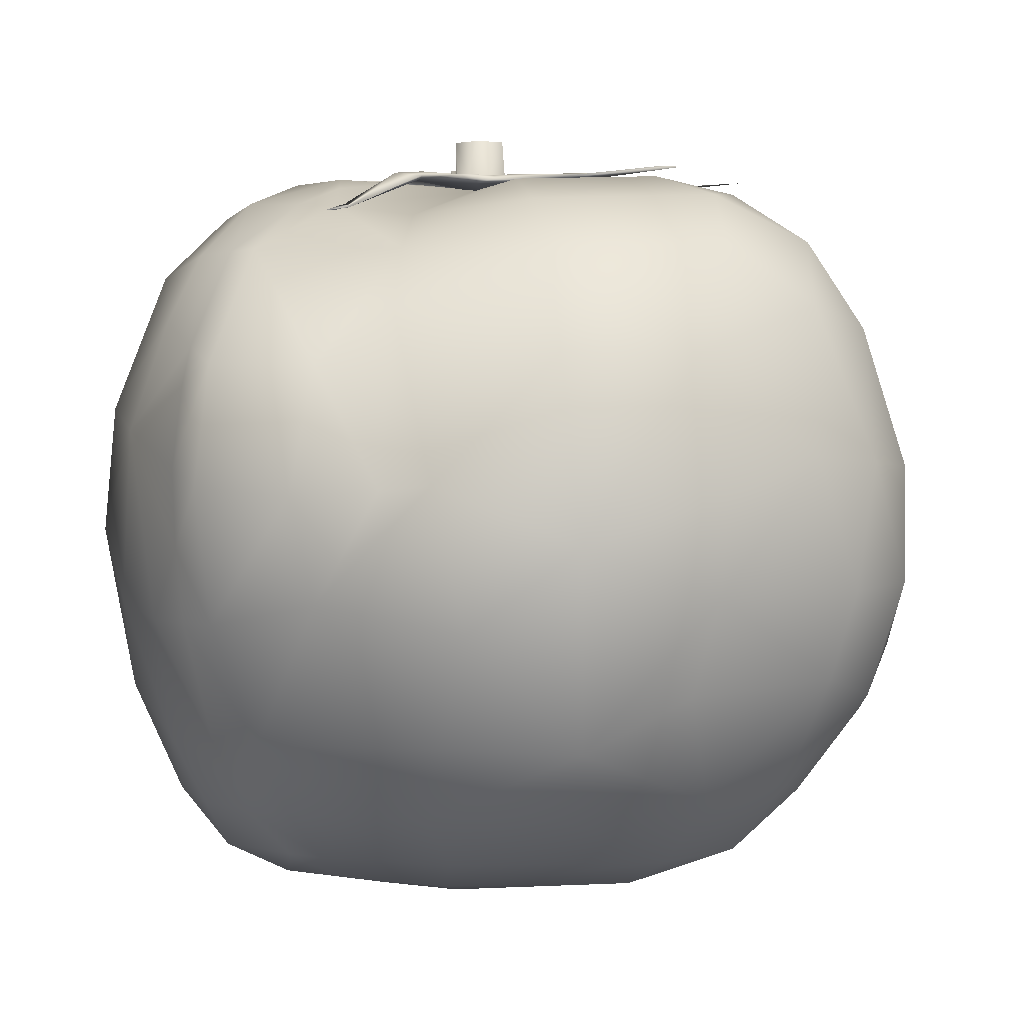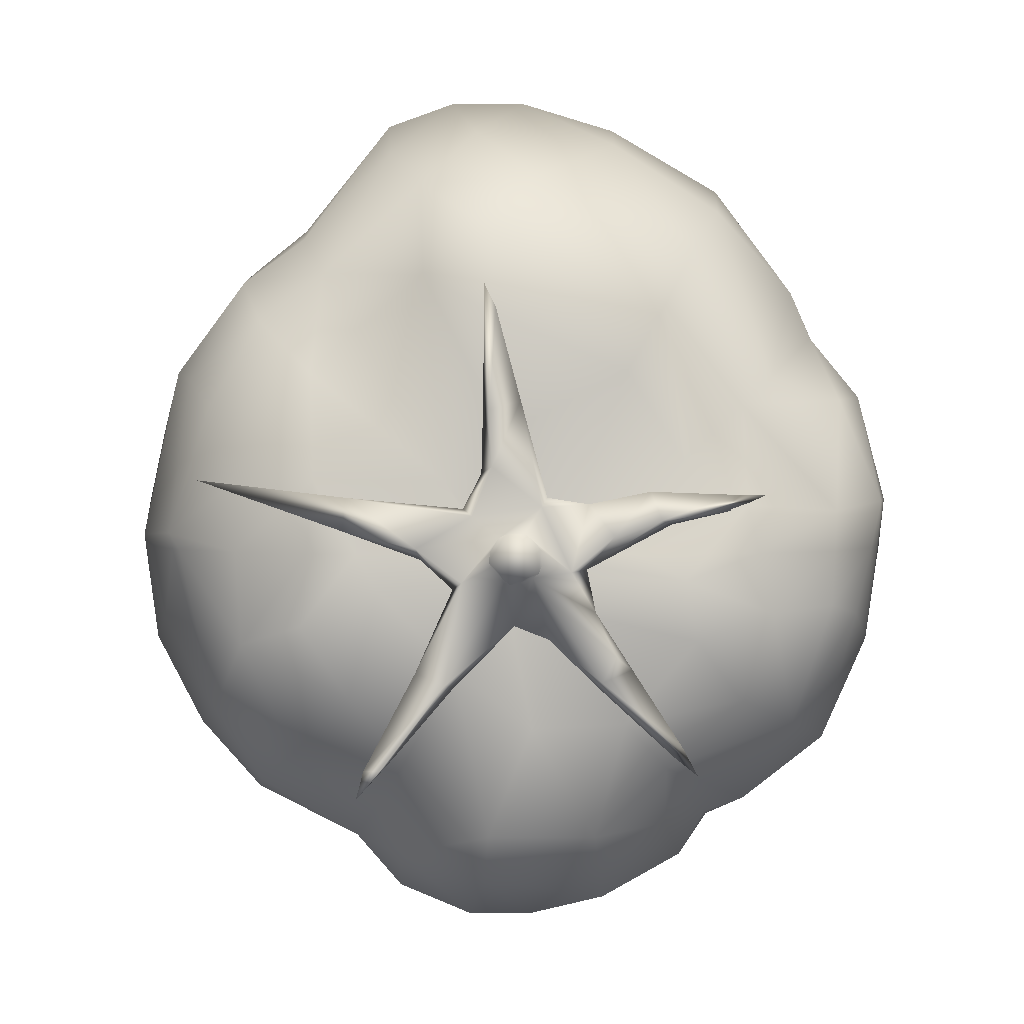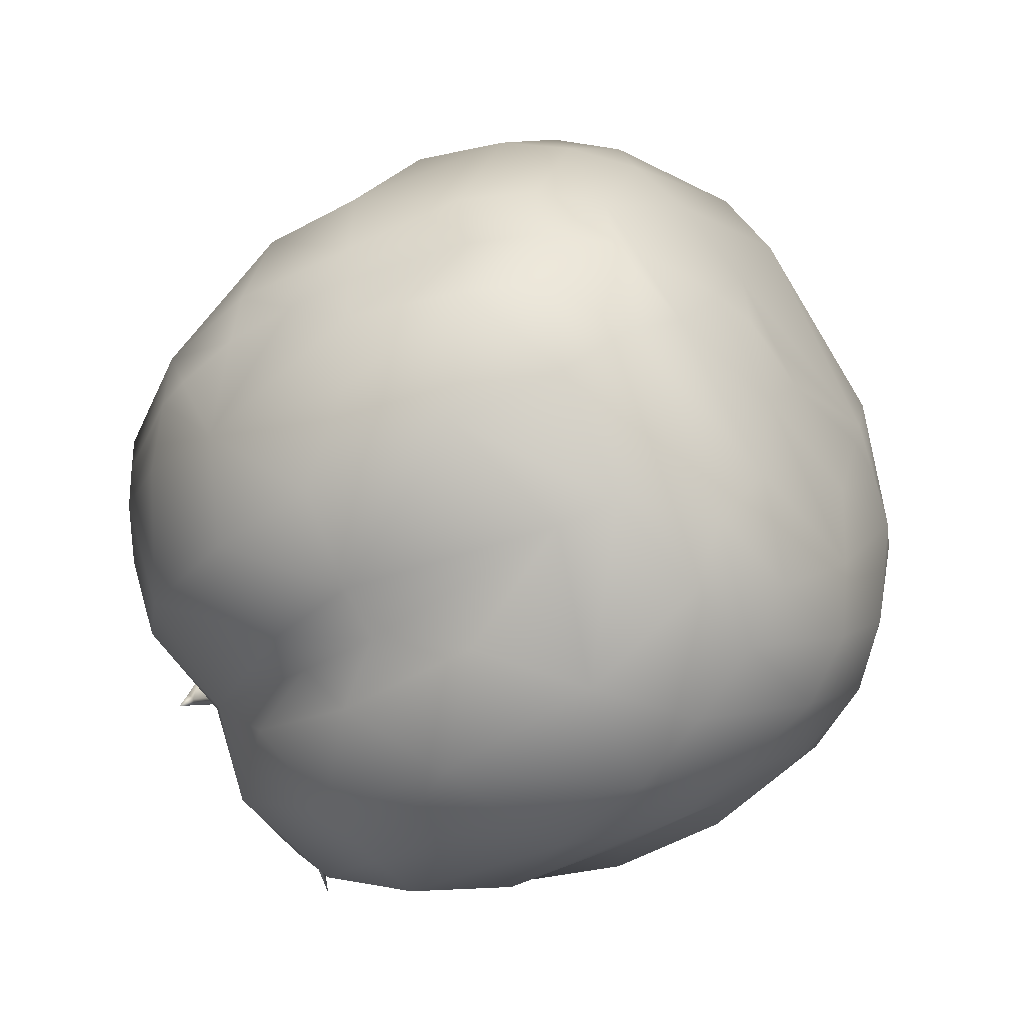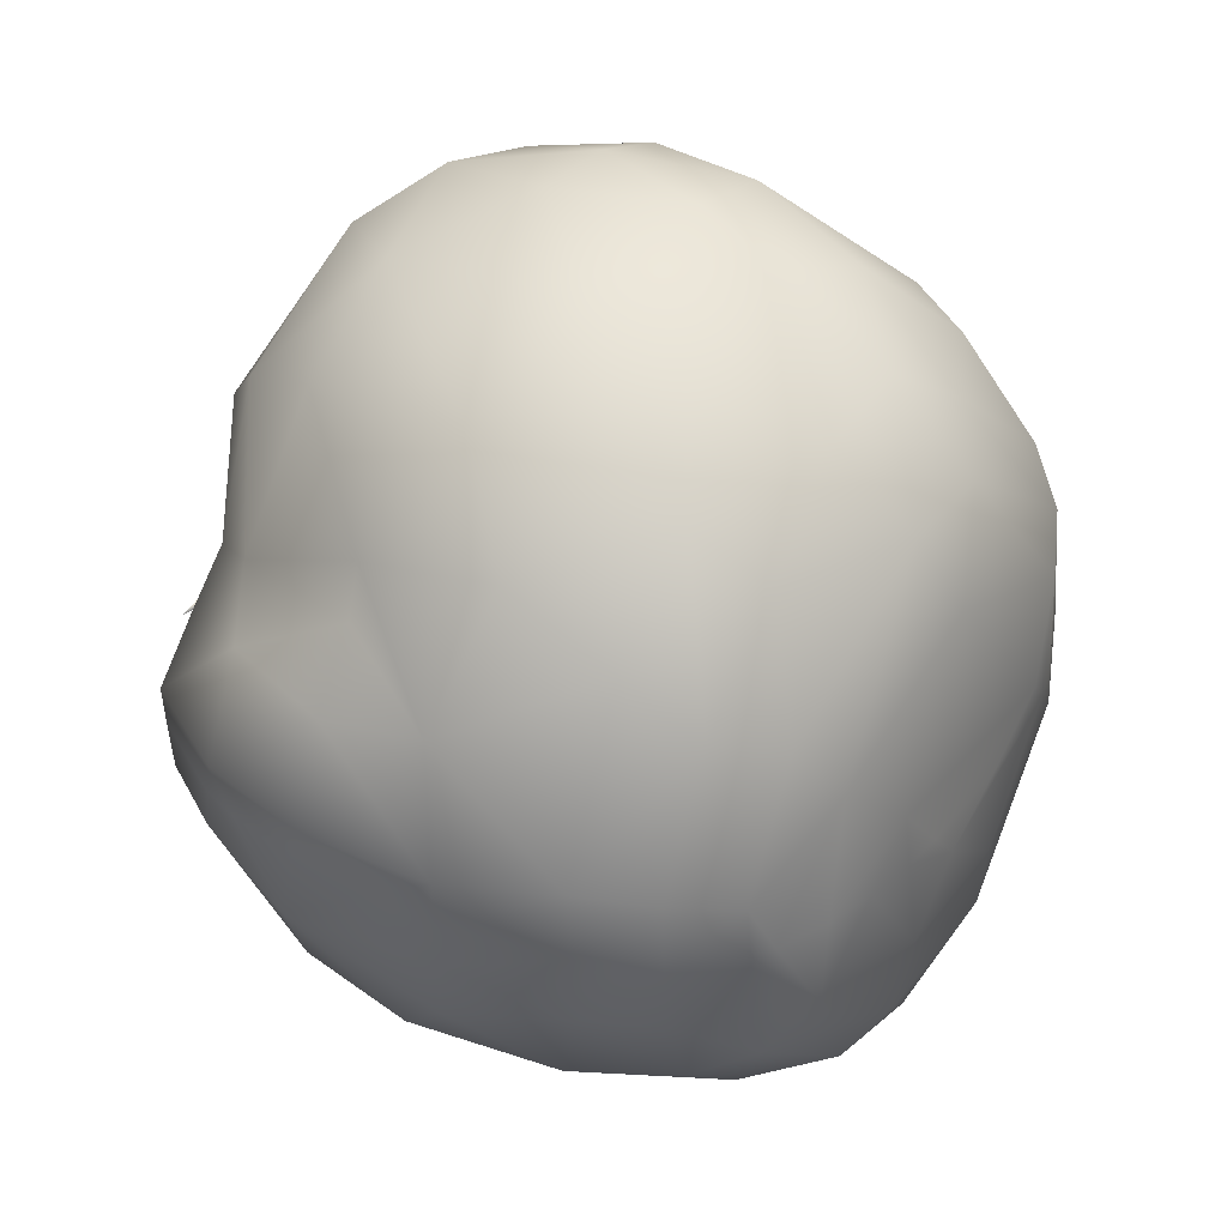
<metadata>
{"format":"obj","ext":"obj","renderer":"f3d","projection":"perspective","resolution":1024,"background":"white","views":[{"elev":2.1,"azim":139.0,"up":"+Z"},{"elev":1.5,"azim":1.4,"up":"+Y"},{"elev":-44.2,"azim":128.2,"up":"+Y"},{"elev":39.4,"azim":126.1,"up":"+Y"}]}
</metadata>
<code>
o TomatoC8Mesh
v -0.005136 -0.06254 0.0275
v -0.0111 -0.03419 -0.05154
v -0.005516 -0.06685 -0.001212
v -0.01667 -0.04236 -0.0467
v -0.01547 -0.05204 0.03461
v -0.009182 -0.02149 -0.05358
v -0.01668 -0.05995 0.01679
v -0.01625 -0.06211 -0.01637
v -0.01613 -0.05815 -0.02847
v -0.01814 -0.05061 -0.03894
v -0.0248 -0.05443 0.000414
v -0.006366 -0.02188 0.053
v -0.02972 -0.05031 -0.01524
v -0.01437 -0.03694 0.04376
v -0.0192 -0.04448 0.0341
v -0.02355 -0.05164 0.01852
v -0.0367 -0.04204 -0.0264
v -0.04028 -0.04481 -0.006933
v -0.02205 -0.02635 0.05186
v -0.03689 -0.03446 -0.03743
v -0.03103 -0.03546 0.04349
v -0.03275 -0.02696 -0.04484
v -0.03768 -0.04132 0.02863
v -0.02996 -0.01092 -0.04999
v -0.04004 -0.04446 0.01266
v -0.04418 -0.02942 0.03562
v -0.04979 -0.0342 0.01033
v -0.05015 -0.03446 -0.005208
v -0.01752 -0.01028 0.05508
v -0.02915 -0.01564 0.05301
v -0.04666 -0.03275 -0.02301
v -0.03844 -0.01864 0.04792
v -0.05749 -0.01246 -0.0174
v -0.05416 -0.01285 -0.02749
v -0.04782 -0.01263 -0.03699
v -0.0529 -0.01583 0.0285
v -0.01909 0.001107 -0.05294
v -0.05709 -0.02028 0.01015
v -0.05797 -0.01788 -0.002973
v -0.05814 -0.003246 0.01697
v -0.04074 -0.004572 -0.04424
v -0.05536 0.001169 -0.02778
v -0.04001 0.005329 0.04651
v -0.0482 0.006525 -0.03779
v -0.05129 -0.002425 0.03489
v -0.06022 0.002174 -0.001725
v -0.05866 0.005775 -0.01721
v -0.0272 0.005979 0.05205
v -0.05747 0.01412 -0.000406
v -0.05001 0.01908 -0.02906
v -0.04473 0.0168 0.03742
v -0.03585 0.01709 -0.04504
v -0.04882 0.02137 0.02878
v -0.02649 0.01388 -0.05028
v -0.05222 0.02277 0.01867
v -0.04138 0.02178 -0.03802
v -0.05221 0.02756 -0.000916
v -0.05105 0.02661 -0.01695
v -0.02813 0.02188 0.04691
v -0.04296 0.04007 -0.003577
v -0.007844 0.005817 0.05192
v -0.04113 0.04037 -0.01767
v -0.03728 0.03808 -0.02756
v -0.03669 0.03005 0.03871
v -0.04073 0.03646 0.02639
v -0.01821 0.04289 -0.03785
v -0.0272 0.03746 0.0362
v -0.0312 0.04349 0.02582
v -0.03423 0.04739 -0.00562
v -0.0217 0.02846 0.04356
v -0.008791 0.03873 -0.0463
v -0.01726 0.05636 0.03047
v -0.01886 0.06302 0.01063
v -0.01183 0.05045 0.04291
v -0.0187 0.06319 -0.005873
v -0.01821 0.05669 -0.02257
v -0.01103 0.03617 0.05055
v -0.004541 0.06685 -0.006495
v 0.000894 0.01286 0.05366
v -0.003452 0.06285 -0.01897
v -0.000781 0.03036 0.05313
v -0.00057 0.0427 0.04968
v -0.005276 0.05242 -0.03511
v -0.003817 0.05931 0.03337
v 0.001562 0.02725 -0.05176
v -0.008546 0.06659 0.01142
v 0.005793 0.03922 -0.04666
v 0.003063 0.06643 0.01222
v 0.008936 0.05088 -0.03611
v 0.006052 0.05173 0.04217
v 0.01799 0.05708 -0.02056
v 0.01751 0.05808 0.02637
v 0.0174 0.06273 0.006786
v 0.0173 0.06185 -0.006817
v 0.02653 0.01427 -0.05105
v 0.01904 0.02193 0.05219
v 0.02899 0.04695 -0.0285
v 0.02477 0.03198 0.04849
v 0.02515 0.03997 -0.03875
v 0.02914 0.04038 0.04097
v 0.03198 0.02229 -0.04639
v 0.03365 0.04757 0.02649
v 0.016 0.004266 -0.05412
v 0.03481 0.05329 0.000298
v 0.009975 0.00086 0.05206
v 0.04666 0.03601 0.008369
v 0.04395 0.03988 -0.01169
v 0.02767 0.008763 0.04727
v 0.04247 0.03274 -0.02793
v 0.03662 0.01714 0.04165
v 0.03942 0.02545 -0.03898
v 0.0416 0.02157 0.03286
v 0.04989 0.02864 0.007624
v 0.05511 0.02106 -0.008179
v 0.05789 0.01903 0.006748
v 0.05406 0.006014 -0.02882
v 0.04835 0.005447 -0.03925
v 0.04093 0.003486 -0.04668
v 0.05293 0.01821 0.0249
v 0.03693 0.002239 0.04855
v 0.05083 0.001218 0.0418
v 0.03144 -0.01762 -0.0523
v 0.05951 0.002372 0.02516
v 0.06208 0.002302 0.007908
v 0.05933 0.002229 -0.01173
v 0.05883 -0.01292 -0.01181
v 0.0276 -0.008756 0.05357
v 0.05402 -0.01575 -0.02959
v 0.04072 -0.01383 0.04951
v 0.04817 -0.01546 -0.03987
v 0.0502 -0.01304 0.04145
v 0.03864 -0.02334 -0.04809
v 0.05493 -0.01486 0.03159
v 0.01246 -0.02055 -0.05491
v 0.05821 -0.01992 0.01568
v 0.000512 -0.007833 0.05353
v 0.05638 -0.02496 -0.009574
v 0.02934 -0.01767 0.05316
v 0.05218 -0.03648 0.000442
v 0.009421 -0.01298 0.05298
v 0.0484 -0.03417 -0.02354
v 0.0361 -0.02674 0.04812
v 0.04296 -0.02943 -0.03954
v 0.04448 -0.03104 0.03895
v 0.05085 -0.03553 0.01895
v 0.0384 -0.04547 0.01791
v 0.04087 -0.04652 0.002171
v 0.01896 -0.03023 0.04964
v 0.03161 -0.04571 -0.02953
v 0.02899 -0.04376 -0.03829
v 0.02524 -0.0377 0.04247
v 0.01693 -0.04378 -0.04738
v 0.01248 -0.03471 -0.05253
v 0.03212 -0.04779 0.01747
v 0.03326 -0.05018 0.003274
v 0.02536 -0.04736 0.03284
v 0.02833 -0.05548 0.01261
v 0.02689 -0.05496 -0.01008
v 0.01512 -0.0611 -0.02253
v 0.01404 -0.05202 -0.04053
v 0.01444 -0.04758 0.04641
v 0.01576 -0.05991 0.02707
v 0.01596 -0.06386 0.00344
v 0.004404 -0.06271 0.02654
v 0.004921 -0.06635 0.001233
v -0.00225 -0.06616 -0.01877
v 0.005091 -0.03051 0.05369
v -2.1e-05 -0.06114 -0.03074
v -0.001472 -0.0472 0.04929
v 0.001246 -0.05387 -0.04121
v -0.002247 -0.05484 0.04249
v 0.00155 -0.04604 -0.04813
v 0.004241 -0.01051 -0.05494
v -0.02445 -0.004865 -0.05152
v -0.01647 -0.004865 -0.05313
v -0.05747 -0.004865 0.01842
v -0.05807 -0.004865 0.01634
v -0.007071 -0.004865 -0.05415
v -0.041 -0.004865 -0.04398
v -0.04805 -0.004865 -0.03732
v -0.05934 -0.004865 0.001913
v -0.04941 -0.004865 0.03678
v -0.05071 -0.004865 0.03495
v 0.008859 -0.004865 -0.05467
v -0.001305 -0.004865 0.05319
v 0.000604 -0.004865 0.05355
v 0.003801 -0.004865 0.05305
v 0.031 -0.004865 0.0518
v 0.03868 -0.004865 0.04898
v 0.05922 -0.004865 0.02214
v 0.05772 -0.004865 0.02781
v 0.02974 -0.004865 -0.0518
v 0.02255 -0.004865 -0.05346
v 0.06046 -0.004865 -0.001213
v 0.05918 -0.004865 -0.01176
v 0.02048 -0.004865 0.05307
v 0.01487 -0.004865 -0.05441
v -0.04064 -0.004865 -0.04425
v -0.03943 -0.004865 0.0471
v -0.02818 -0.004865 0.05253
v -0.02078 -0.004865 0.05408
v -0.0549 -0.004865 -0.02766
v -0.05809 -0.004865 -0.01732
v -0.04025 -0.004865 -0.04451
v -0.05957 -0.004865 -0.002155
v -0.0516 -0.004865 0.03373
v -0.02911 -0.004865 -0.05007
v 0.03741 -0.004865 -0.0489
v 0.04045 -0.004865 -0.04711
v 0.05422 -0.004865 -0.0292
v 0.04842 -0.004865 -0.03955
v 0.06099 -0.004865 0.01034
v 0.05064 -0.004865 0.04165
v 0.00202 -0.008955 0.06059
v 0.000776 -0.008457 0.05513
v -0.00079 -0.006679 0.05522
v 0.006588 -0.006399 0.05491
v 0.000278 -0.002454 0.05498
v 0.005722 -0.002891 0.06043
v -0.001033 -0.005705 0.06056
v 0.006216 -0.007302 0.06041
v 0.001436 -0.001744 0.06046
v 0.02557 -0.000501 0.05308
v 0.005263 -0.008307 0.05493
v 0.03989 0.003784 0.04768
v -0.0002 0.03137 0.05451
v -0.002033 0.0178 0.05385
v 0.01446 -0.01341 0.05399
v 0.01545 -0.02369 0.05439
v 0.01741 -0.01992 0.05465
v -0.002295 0.006968 0.05409
v -0.01188 -0.004056 0.05515
v 0.02729 -0.03366 0.04771
v 0.03446 0.001399 0.04911
v 0.003076 -0.00912 0.05508
v 0.00733 0.003422 0.05417
v 0.002551 -0.01535 0.05451
v 0.01522 -0.02478 0.05362
v 0.01339 0.002483 0.05448
v 0.01725 -0.002202 0.055
v -0.00092 -0.004393 0.05518
v 0.006344 -0.004113 0.05507
v 0.007581 -0.01734 0.05427
v -0.001104 0.01625 0.05459
v -0.01126 -0.005662 0.05434
v 0.0198 -0.02176 0.05371
v 0.03511 0.003762 0.04845
v 0.01092 -0.007479 0.05474
v -0.005189 -0.009038 0.05516
v 0.006544 0.002086 0.05483
v -0.000752 0.007957 0.05502
v -0.04371 0.005987 0.05612
v -0.003639 0.000735 0.05484
v -0.01191 -0.02216 0.05544
v -0.01683 -0.03611 0.05938
v -0.00762 -0.02402 0.05572
v 0.02414 0.000107 0.05424
v 0.004069 -0.001788 0.05506
v 0.02661 -0.0344 0.04714
v -0.02031 -0.04023 0.05937
v 0.03586 0.002566 0.04798
v -0.02271 -0.001534 0.05389
v -0.02231 0.003415 0.05411
v -0.02296 -0.000568 0.05333
v -0.00499 0.001783 0.05403
v -0.006497 -0.01001 0.05441
v 0.01314 -0.007097 0.05393
v 0.02248 0.004306 0.05366
v 0.003556 -0.004352 0.05251
v 0.009133 0.001093 0.05338
v 0.003467 0.01766 0.05398
v 0.004167 0.007355 0.05345
v -0.009923 0.000203 0.05344
v -0.02073 0.002364 0.05324
v -0.006364 -0.02441 0.05466
v 0.01607 -0.02393 0.05304
v 0.02604 -0.03525 0.04738
v 0.01651 -0.00296 0.05347
v 0.02175 0.003199 0.05326
v -0.0192 -0.03606 0.05945
v 0.02978 -0.0383 0.04675
v -0.001877 0.03477 0.05428
v -0.01517 -0.03454 0.05853
v 0.00106 -0.01432 0.0535
v -0.01093 -0.02227 0.05475
v 0.0105 -0.01777 0.05325
f 169 12 14
f 9 8 13
f 3 166 165
f 10 9 17
f 21 14 19
f 167 136 12
f 7 16 11
f 171 1 164
f 8 3 7
f 7 11 8
f 172 2 153
f 2 134 153
f 13 8 11
f 2 172 4
f 134 2 6
f 10 17 20
f 5 15 16
f 25 16 23
f 6 2 24
f 7 1 5
f 18 11 25
f 18 28 31
f 31 33 34
f 22 20 35
f 26 21 32
f 6 24 174 175
f 5 14 15
f 136 29 12
f 38 36 176 177
f 173 6 175 178
f 41 44 52
f 41 179 180 44
f 38 177 181
f 47 46 49
f 42 47 50
f 26 32 182 183
f 44 50 56
f 50 47 58
f 45 51 53
f 59 61 70
f 52 56 66
f 63 66 56
f 45 43 51
f 173 178 184
f 52 66 71
f 54 52 71
f 69 68 73
f 85 103 37
f 77 81 82
f 61 185 186 79
f 69 73 75
f 76 80 83
f 68 67 72
f 54 71 85
f 72 67 74
f 83 80 89
f 79 186 187 105
f 5 171 169 14
f 87 95 85
f 93 88 92
f 87 89 99
f 99 89 97
f 96 105 108
f 101 99 111
f 84 90 92
f 74 82 90
f 74 77 82
f 107 104 106
f 96 79 105
f 92 90 100
f 109 97 107
f 95 101 118
f 113 119 115
f 108 120 110
f 119 112 110
f 120 188 189
f 135 190 191 133
f 103 95 192 193
f 125 124 194 195
f 128 126 137
f 127 196 187 136
f 138 127 140
f 173 184 197 134
f 137 139 141
f 110 120 121
f 138 140 148
f 132 130 143
f 135 145 139
f 140 127 136
f 154 146 151
f 155 157 158
f 157 162 163
f 3 8 166
f 156 161 162
f 167 140 136
f 161 169 171
f 173 134 6
f 3 1 7
f 5 1 171
f 168 9 10 170
f 166 8 9 168
f 17 9 13
f 19 14 12
f 16 7 5
f 13 11 18
f 29 30 19 12
f 17 13 18
f 22 24 2 4
f 20 22 4 10
f 23 26 27 25
f 25 27 28 18
f 25 11 16
f 27 38 39 28
f 34 35 20 31
f 17 18 31
f 20 17 31
f 41 198 179
f 21 23 16 15
f 26 36 38 27
f 4 172 170 10
f 19 30 32 21
f 33 31 28 39
f 48 43 199 200
f 23 21 26
f 48 200 201
f 47 42 202 203
f 22 198 204 24
f 45 182 199 43
f 42 44 180 202
f 29 136 185 201
f 46 47 203 205
f 21 15 14
f 49 46 40 55
f 40 176 206 45
f 24 207 174
f 57 58 47 49
f 39 38 181 205
f 52 54 207 204 41
f 44 42 50
f 36 26 183 206
f 48 59 43
f 45 53 55 40
f 57 60 62 58
f 59 48 61
f 52 44 56
f 55 53 65
f 57 49 55
f 58 62 63 50
f 65 60 57 55
f 68 69 60 65
f 56 50 63
f 85 37 54
f 60 69 62
f 79 81 77 61
f 77 70 61
f 64 65 53 51
f 67 68 65 64
f 75 76 62 69
f 73 68 72
f 78 80 76 75
f 66 63 76
f 67 64 59 70
f 63 62 76
f 77 74 67 70
f 83 66 76
f 72 84 86 73
f 43 59 64 51
f 86 78 75 73
f 87 71 83 89
f 71 66 83
f 71 87 85
f 88 86 84
f 94 91 80 78
f 78 86 88
f 81 96 98 82
f 89 80 91
f 96 81 79
f 84 72 74
f 88 93 94 78
f 88 84 92
f 108 110 98 96
f 84 74 90
f 104 94 93
f 97 89 91
f 101 87 99
f 92 102 104 93
f 103 85 95
f 97 91 94 104
f 97 109 111 99
f 95 87 101
f 106 104 102
f 107 97 104
f 98 100 90 82
f 102 112 106
f 106 113 114 107
f 102 92 100
f 116 117 111 109
f 113 106 112
f 114 113 115
f 117 118 101 111
f 102 100 112
f 114 116 109 107
f 113 112 119
f 110 112 100 98
f 115 124 125 114
f 120 108 105
f 122 192 208
f 123 124 115 119
f 122 208 209 132
f 116 114 125
f 120 105 196 188
f 126 128 210 195
f 130 132 209 211
f 128 130 211 210
f 129 127 138
f 123 190 212 124
f 121 123 119 110
f 135 137 126 194 212
f 142 129 138
f 134 197 193 122
f 131 133 191 213
f 137 135 139
f 128 137 141
f 128 141 143 130
f 133 144 145 135
f 143 150 132
f 145 146 147 139
f 146 145 144
f 146 154 155 147
f 147 149 141 139
f 141 149 150 143
f 132 152 153 122
f 147 155 149
f 144 133 131
f 129 131 213 189
f 148 151 142 138
f 156 157 154 151
f 161 151 148
f 152 132 150
f 134 122 153
f 170 172 152 160
f 155 154 157
f 163 158 157
f 144 151 146
f 149 155 158
f 140 167 148
f 149 158 159
f 161 156 151
f 159 160 150 149
f 167 169 161 148
f 152 150 160
f 129 142 144 131
f 144 142 151
f 157 156 162
f 164 165 163 162
f 158 163 159
f 168 170 160 159
f 159 166 168
f 12 169 167
f 166 159 163 165
f 152 172 153
f 171 164 162 161
f 3 165 164 1
f 175 174 37
f 177 176 40
f 178 175 37
f 180 179 35
f 181 177 40 46
f 183 182 45
f 184 178 37 103
f 186 185 136
f 187 186 136
f 189 188 127 129
f 191 190 123
f 193 192 122
f 195 194 126
f 187 196 105
f 197 184 103
f 179 198 22 35
f 200 199 32 30
f 201 200 30 29
f 203 202 34 33
f 204 198 41
f 199 182 32
f 202 180 35 34
f 201 185 61 48
f 205 203 33 39
f 206 176 36
f 174 207 54 37
f 205 181 46
f 204 207 24
f 206 183 45
f 208 192 95 118
f 209 208 118
f 188 196 127
f 195 210 116 125
f 211 209 118 117
f 210 211 117 116
f 212 190 135
f 212 194 124
f 193 197 103
f 213 191 123 121
f 189 213 121 120
f 222 220 214
f 222 221 219
f 222 218 241 220
f 214 221 222
f 235 224 221 214
f 222 219 258
f 222 258 218
f 221 217 242 219
f 220 216 215 214
f 224 217 221
f 220 241 216
f 219 242 258
f 215 235 214
f 255 280 260
f 250 218 258
f 217 224 248
f 240 257 268
f 244 271 226
f 271 250 236
f 226 282 244
f 263 252 262
f 271 244 251 250
f 224 230 228
f 224 228 248
f 238 277 229
f 267 240 248
f 223 257 267
f 223 234 257
f 240 268 239
f 257 247 268
f 215 216 249
f 224 235 237
f 249 216 241
f 250 253 218
f 225 247 234
f 249 241 218
f 262 245 232
f 283 255 260
f 248 242 217
f 232 245 266 249
f 251 231 265 253
f 251 244 227 231
f 280 255 256 254
f 266 254 249
f 282 227 244
f 232 253 263
f 256 255 283 275
f 232 263 262
f 253 265 263
f 267 248 228
f 275 237 256
f 267 257 240
f 229 230 224 243
f 230 229 246
f 249 256 215
f 215 256 237
f 224 237 243
f 246 228 230
f 233 229 277
f 229 233 246
f 229 243 238
f 247 257 234
f 215 237 235
f 218 253 232 249
f 233 277 281
f 250 251 253
f 256 249 254
f 239 250 248 240
f 236 250 239
f 258 242 248 250
f 276 246 259
f 233 281 259
f 272 236 270
f 269 272 270
f 282 226 271
f 252 264 262
f 273 245 274
f 245 273 266
f 285 275 283
f 269 270 278
f 269 286 284
f 269 278 267
f 247 261 268
f 261 223 279
f 278 279 223
f 279 268 261
f 259 281 277
f 261 247 225
f 263 274 252
f 273 269 284 266
f 285 266 284 275
f 273 274 263 265
f 273 265 269
f 231 272 269 265
f 283 260 280
f 234 261 225
f 272 227 271
f 271 236 272
f 227 282 271
f 272 231 227
f 262 264 245
f 264 252 274
f 274 245 264
f 254 266 285
f 283 280 285
f 254 285 280
f 284 237 275
f 286 276 238 243
f 286 243 237 284
f 276 259 277 238
f 239 279 270
f 269 267 228 286
f 259 246 233
f 278 270 279
f 223 267 278
f 261 234 223
f 236 239 270
f 279 239 268
f 246 276 286 228

</code>
